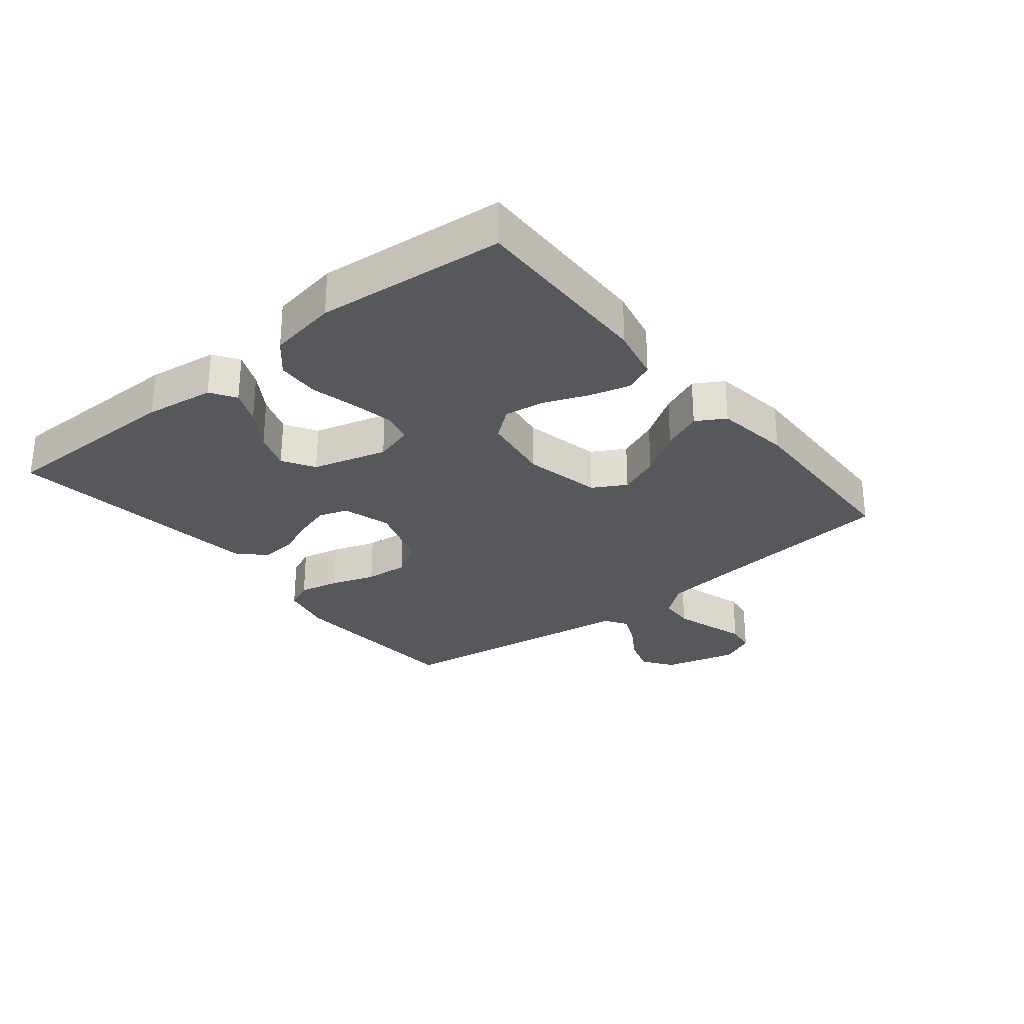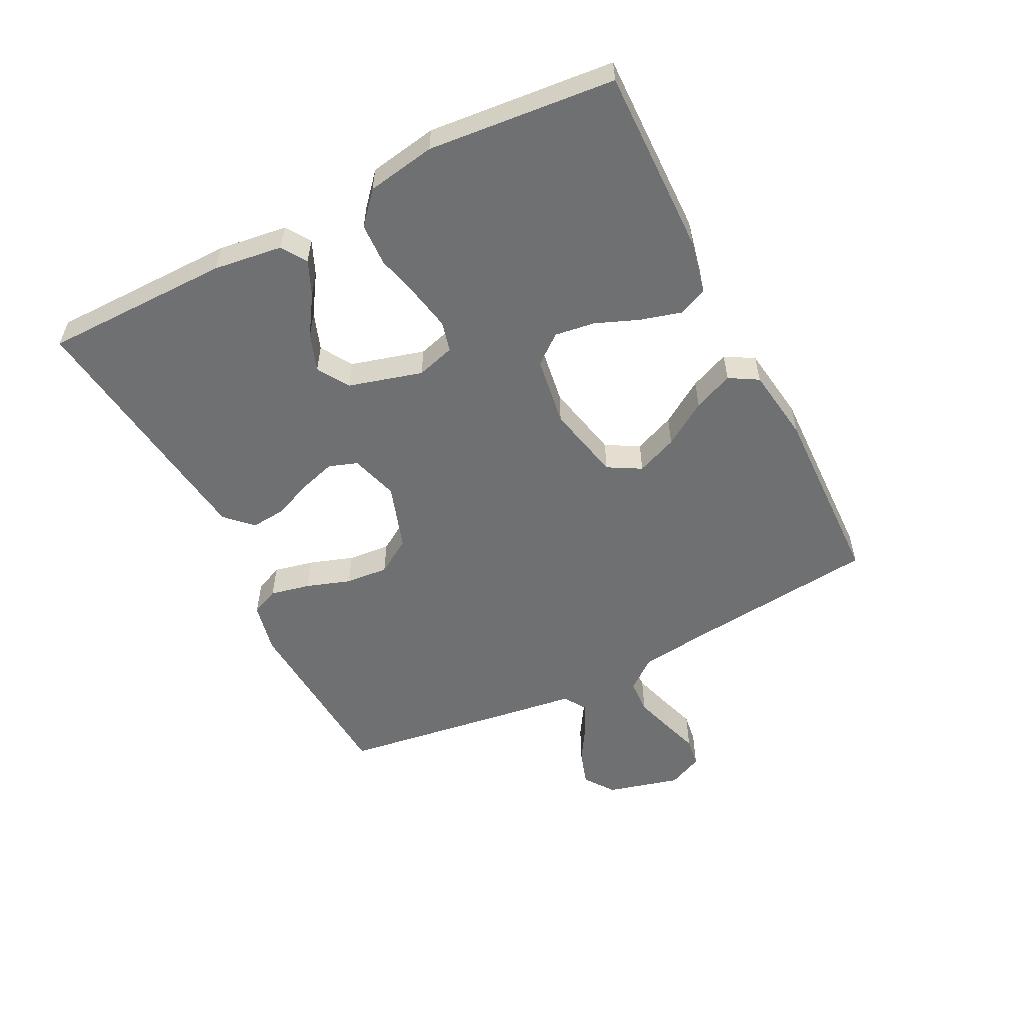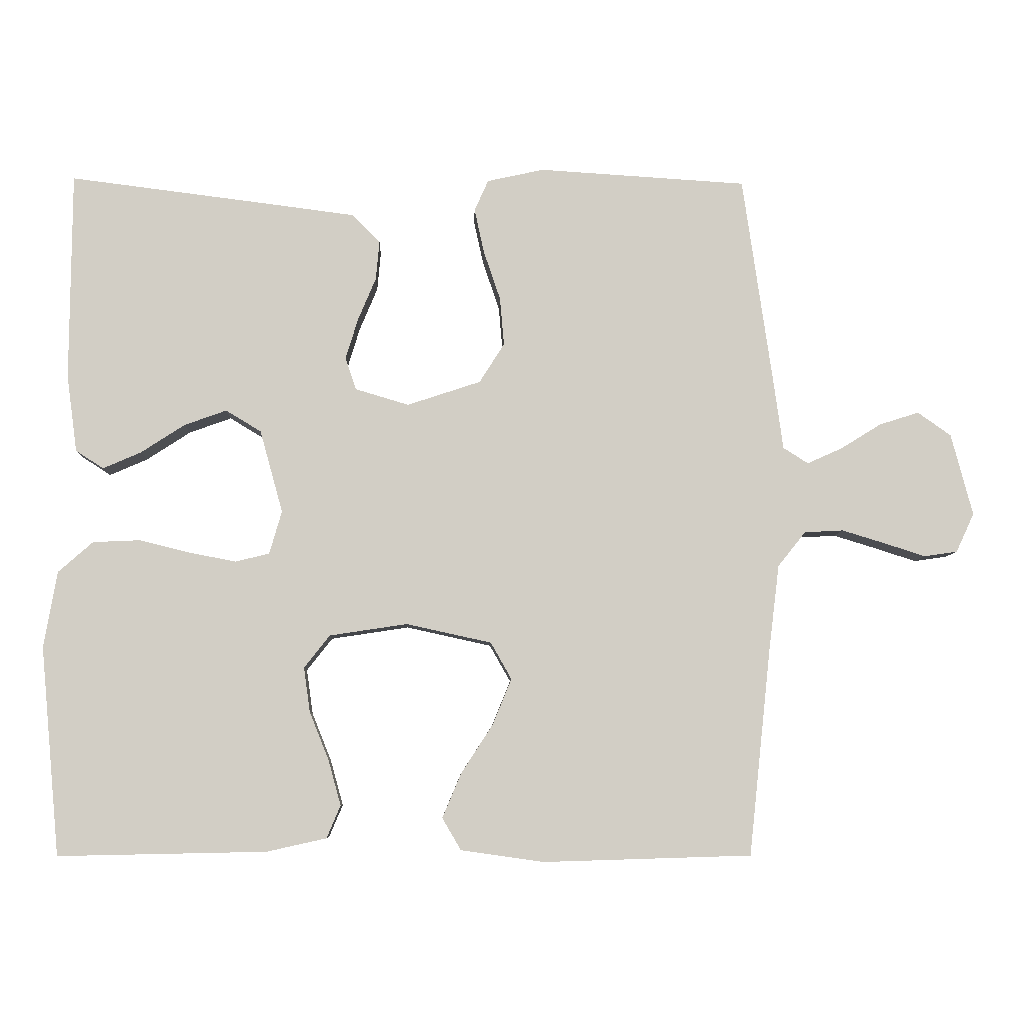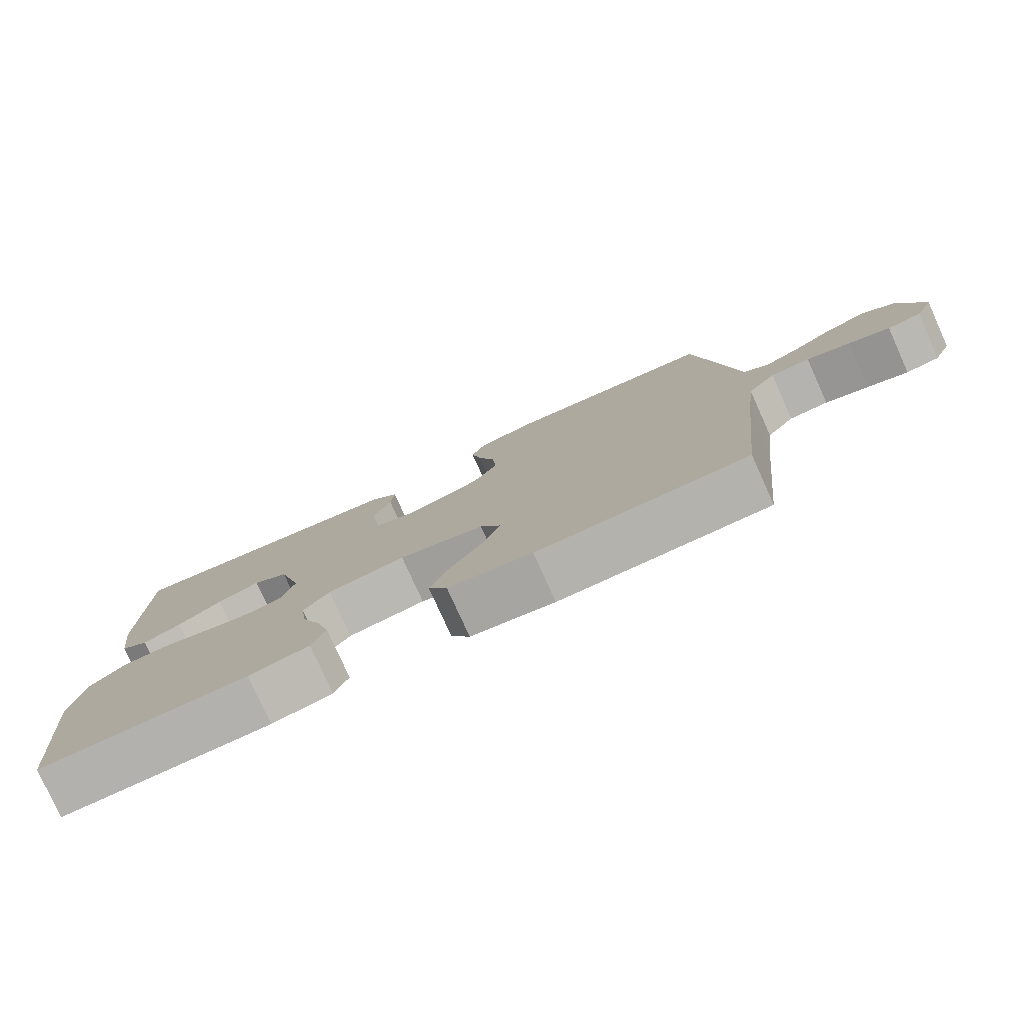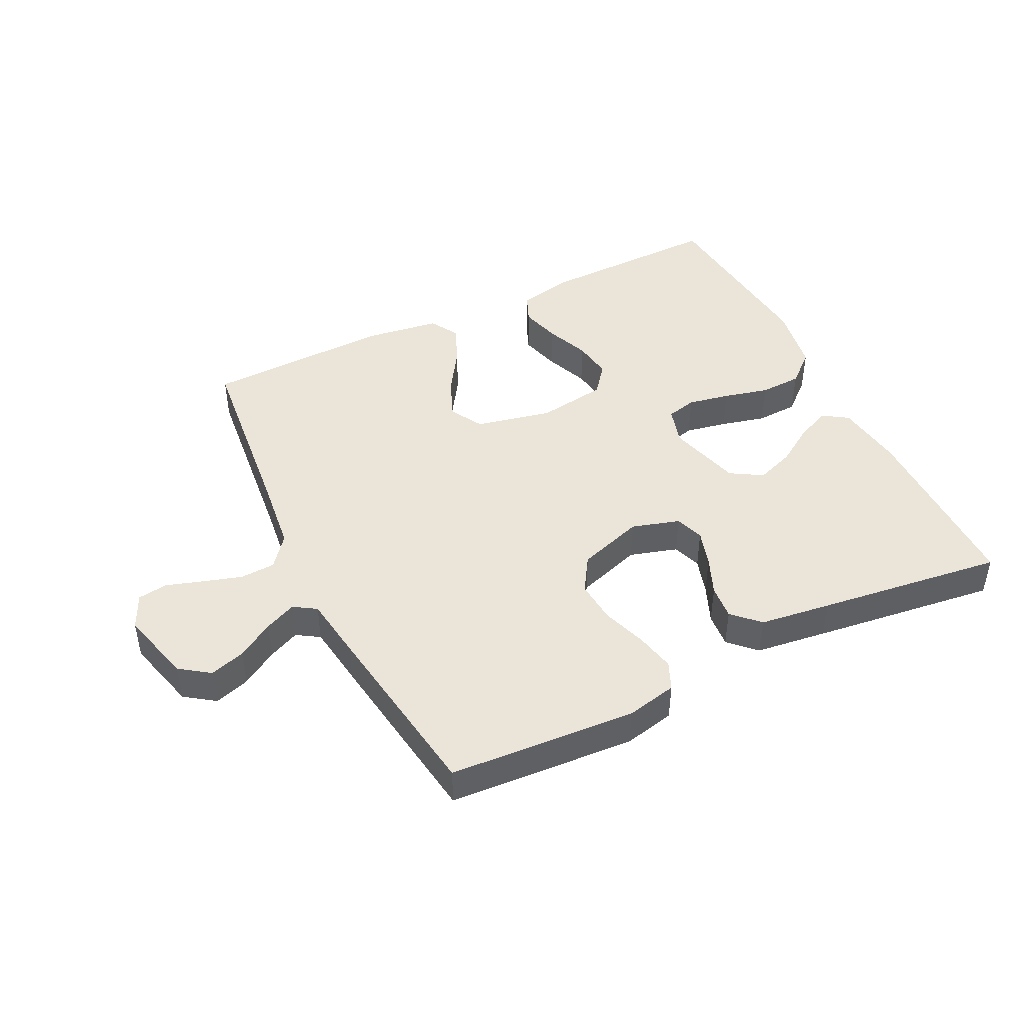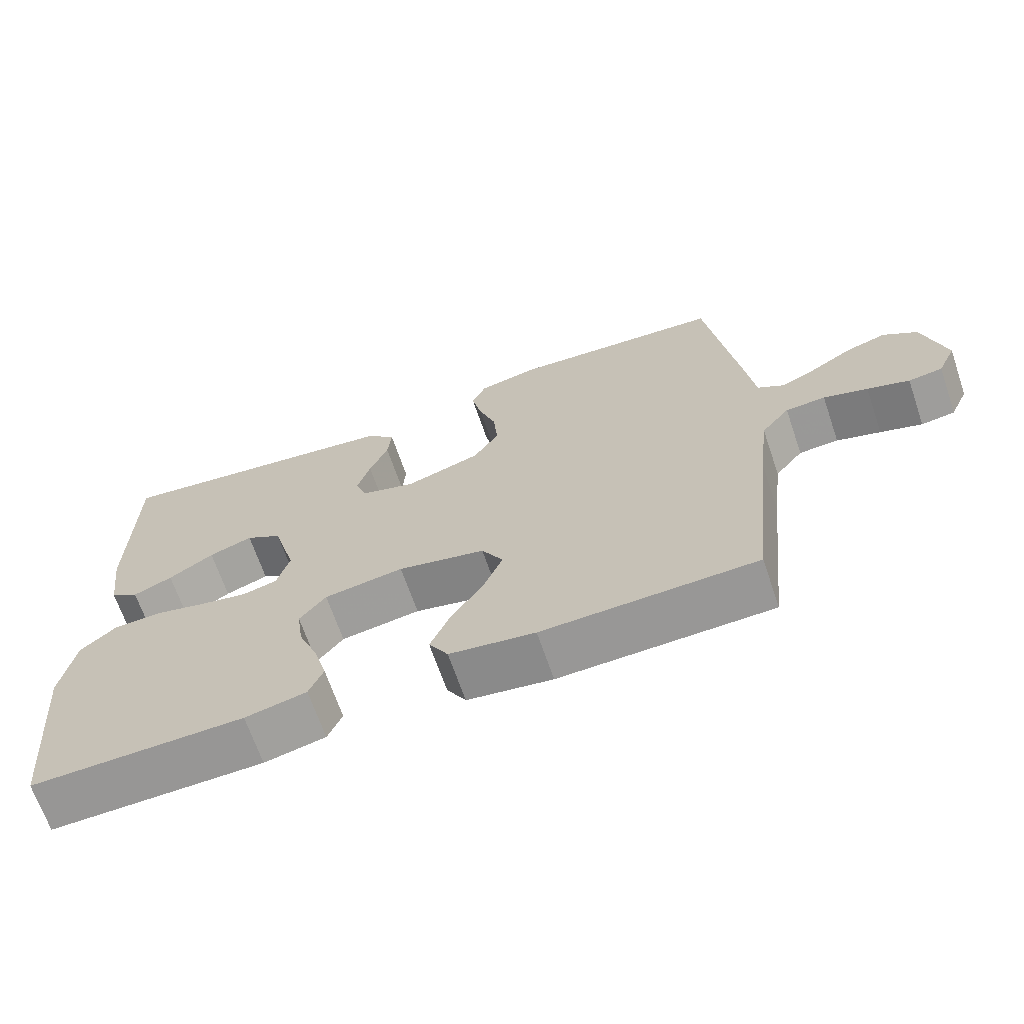
<metadata>
{"format":"obj","ext":"obj","renderer":"f3d","projection":"perspective","resolution":1024,"background":"white","views":[{"elev":-28.7,"azim":128.9,"up":"+Y"},{"elev":-54.9,"azim":116.9,"up":"+Y"},{"elev":-7.1,"azim":178.3,"up":"+Z"},{"elev":-78.7,"azim":-155.7,"up":"+Z"},{"elev":44.9,"azim":-26.2,"up":"+Y"},{"elev":-67.5,"azim":-161.1,"up":"+Z"}]}
</metadata>
<code>
v -0.5 0.07 0.5
v -0.2 0.07 0.519
v -0.118 0.07 0.501
v -0.098 0.07 0.456
v -0.112 0.07 0.392
v -0.136 0.07 0.321
v -0.142 0.07 0.252
v -0.106 0.07 0.195
v 0 0.07 0.16
v 0.077 0.07 0.183
v 0.093 0.07 0.229
v 0.075 0.07 0.288
v 0.049 0.07 0.35
v 0.044 0.07 0.406
v 0.085 0.07 0.447
v 0.2 0.07 0.462
v 0.5 0.07 0.5
v 0.502 0.07 0.2
v 0.487 0.07 0.089
v 0.447 0.07 0.063
v 0.392 0.07 0.087
v 0.329 0.07 0.128
v 0.268 0.07 0.15
v 0.217 0.07 0.119
v 0.184 0.07 0
v 0.202 0.07 -0.062
v 0.251 0.07 -0.074
v 0.318 0.07 -0.061
v 0.391 0.07 -0.043
v 0.459 0.07 -0.046
v 0.509 0.07 -0.09
v 0.528 0.07 -0.2
v 0.5 0.07 -0.5
v 0.2 0.07 -0.494
v 0.114 0.07 -0.475
v 0.094 0.07 -0.428
v 0.112 0.07 -0.363
v 0.14 0.07 -0.293
v 0.149 0.07 -0.229
v 0.112 0.07 -0.182
v 0 0.07 -0.165
v -0.123 0.07 -0.192
v -0.153 0.07 -0.245
v -0.126 0.07 -0.311
v -0.08 0.07 -0.382
v -0.053 0.07 -0.446
v -0.08 0.07 -0.492
v -0.2 0.07 -0.509
v -0.5 0.07 -0.5
v -0.532 0.07 -0.2
v -0.547 0.07 -0.078
v -0.587 0.07 -0.028
v -0.643 0.07 -0.025
v -0.705 0.07 -0.044
v -0.764 0.07 -0.063
v -0.812 0.07 -0.056
v -0.838 0.07 0
v -0.807 0.07 0.118
v -0.759 0.07 0.152
v -0.702 0.07 0.134
v -0.644 0.07 0.098
v -0.593 0.07 0.075
v -0.557 0.07 0.098
v -0.543 0.07 0.2
v -0.5 0 0.5
v -0.2 0 0.519
v -0.118 0 0.501
v -0.098 0 0.456
v -0.112 0 0.392
v -0.136 0 0.321
v -0.142 0 0.252
v -0.106 0 0.195
v 0 0 0.16
v 0.077 0 0.183
v 0.093 0 0.229
v 0.075 0 0.288
v 0.049 0 0.35
v 0.044 0 0.406
v 0.085 0 0.447
v 0.2 0 0.462
v 0.5 0 0.5
v 0.502 0 0.2
v 0.487 0 0.089
v 0.447 0 0.063
v 0.392 0 0.087
v 0.329 0 0.128
v 0.268 0 0.15
v 0.217 0 0.119
v 0.184 0 0
v 0.202 0 -0.062
v 0.251 0 -0.074
v 0.318 0 -0.061
v 0.391 0 -0.043
v 0.459 0 -0.046
v 0.509 0 -0.09
v 0.528 0 -0.2
v 0.5 0 -0.5
v 0.2 0 -0.494
v 0.114 0 -0.475
v 0.094 0 -0.428
v 0.112 0 -0.363
v 0.14 0 -0.293
v 0.149 0 -0.229
v 0.112 0 -0.182
v 0 0 -0.165
v -0.123 0 -0.192
v -0.153 0 -0.245
v -0.126 0 -0.311
v -0.08 0 -0.382
v -0.053 0 -0.446
v -0.08 0 -0.492
v -0.2 0 -0.509
v -0.5 0 -0.5
v -0.532 0 -0.2
v -0.547 0 -0.078
v -0.587 0 -0.028
v -0.643 0 -0.025
v -0.705 0 -0.044
v -0.764 0 -0.063
v -0.812 0 -0.056
v -0.838 0 0
v -0.807 0 0.118
v -0.759 0 0.152
v -0.702 0 0.134
v -0.644 0 0.098
v -0.593 0 0.075
v -0.557 0 0.098
v -0.543 0 0.2
f 4 5 6
f 3 4 6
f 2 3 6
f 1 2 6
f 64 1 6
f 63 64 6
f 62 63 6 7
f 59 60 61
f 58 59 61
f 57 58 61
f 56 57 61
f 55 56 61
f 54 55 61
f 53 54 61 62
f 62 7 8
f 53 62 8
f 52 53 8
f 48 49 50
f 47 48 50
f 46 47 50
f 45 46 50
f 44 45 50
f 43 44 50 51
f 52 8 9
f 51 52 9
f 43 51 9
f 42 43 9
f 36 37 38
f 35 36 38
f 34 35 38
f 33 34 38
f 32 33 38
f 31 32 38
f 30 31 38
f 29 30 38
f 28 29 38
f 27 28 38 39
f 26 27 39 40
f 20 21 22
f 19 20 22
f 18 19 22
f 17 18 22
f 16 17 22
f 15 16 22
f 14 15 22
f 13 14 22
f 12 13 22 23
f 11 12 23 24
f 41 42 9 10
f 41 10 11
f 40 41 11
f 26 40 11
f 25 26 11
f 11 24 25
f 70 69 68
f 70 68 67
f 70 67 66
f 70 66 65
f 70 65 128
f 70 128 127
f 71 70 127 126
f 125 124 123
f 125 123 122
f 125 122 121
f 125 121 120
f 125 120 119
f 125 119 118
f 126 125 118 117
f 72 71 126
f 72 126 117
f 72 117 116
f 114 113 112
f 114 112 111
f 114 111 110
f 114 110 109
f 114 109 108
f 115 114 108 107
f 73 72 116
f 73 116 115
f 73 115 107
f 73 107 106
f 102 101 100
f 102 100 99
f 102 99 98
f 102 98 97
f 102 97 96
f 102 96 95
f 102 95 94
f 102 94 93
f 102 93 92
f 103 102 92 91
f 104 103 91 90
f 86 85 84
f 86 84 83
f 86 83 82
f 86 82 81
f 86 81 80
f 86 80 79
f 86 79 78
f 86 78 77
f 87 86 77 76
f 88 87 76 75
f 74 73 106 105
f 75 74 105
f 75 105 104
f 75 104 90
f 75 90 89
f 89 88 75
f 1 65 66 2
f 2 66 67 3
f 3 67 68 4
f 4 68 69 5
f 5 69 70 6
f 6 70 71 7
f 7 71 72 8
f 8 72 73 9
f 9 73 74 10
f 10 74 75 11
f 11 75 76 12
f 12 76 77 13
f 13 77 78 14
f 14 78 79 15
f 15 79 80 16
f 16 80 81 17
f 17 81 82 18
f 18 82 83 19
f 19 83 84 20
f 20 84 85 21
f 21 85 86 22
f 22 86 87 23
f 23 87 88 24
f 24 88 89 25
f 25 89 90 26
f 26 90 91 27
f 27 91 92 28
f 28 92 93 29
f 29 93 94 30
f 30 94 95 31
f 31 95 96 32
f 32 96 97 33
f 33 97 98 34
f 34 98 99 35
f 35 99 100 36
f 36 100 101 37
f 37 101 102 38
f 38 102 103 39
f 39 103 104 40
f 40 104 105 41
f 41 105 106 42
f 42 106 107 43
f 43 107 108 44
f 44 108 109 45
f 45 109 110 46
f 46 110 111 47
f 47 111 112 48
f 48 112 113 49
f 49 113 114 50
f 50 114 115 51
f 51 115 116 52
f 52 116 117 53
f 53 117 118 54
f 54 118 119 55
f 55 119 120 56
f 56 120 121 57
f 57 121 122 58
f 58 122 123 59
f 59 123 124 60
f 60 124 125 61
f 61 125 126 62
f 62 126 127 63
f 63 127 128 64
f 64 128 65 1

</code>
